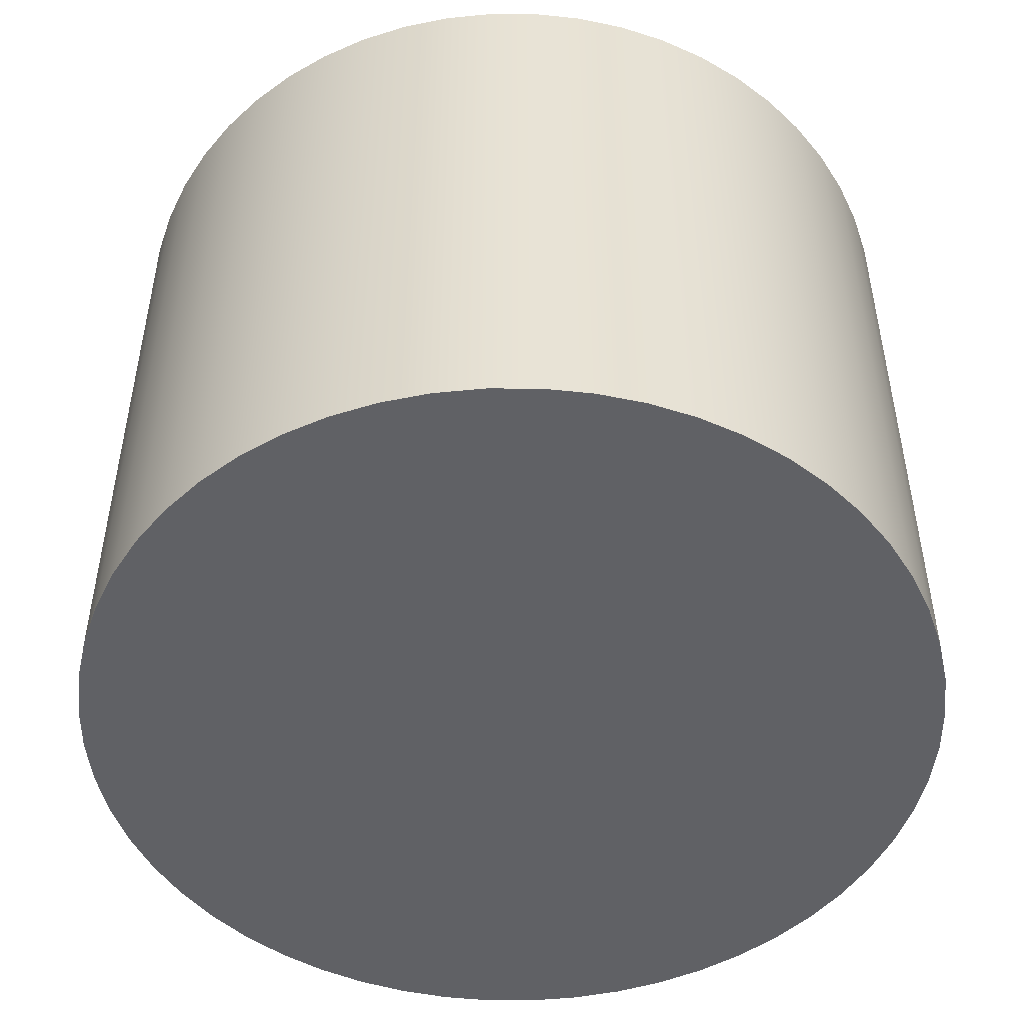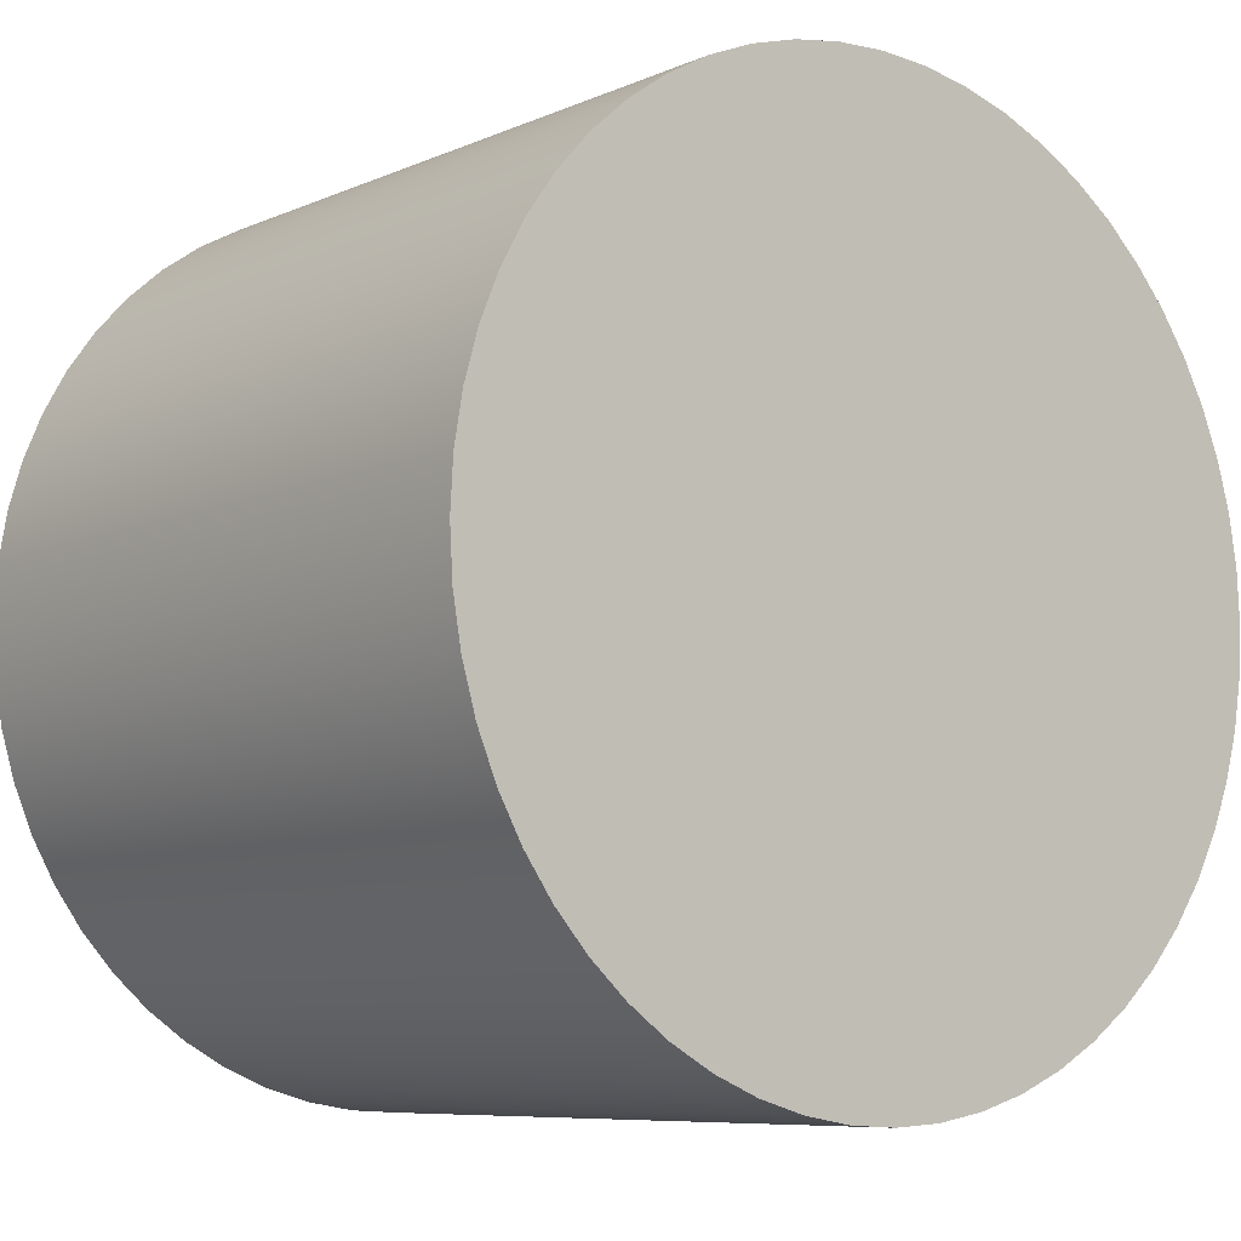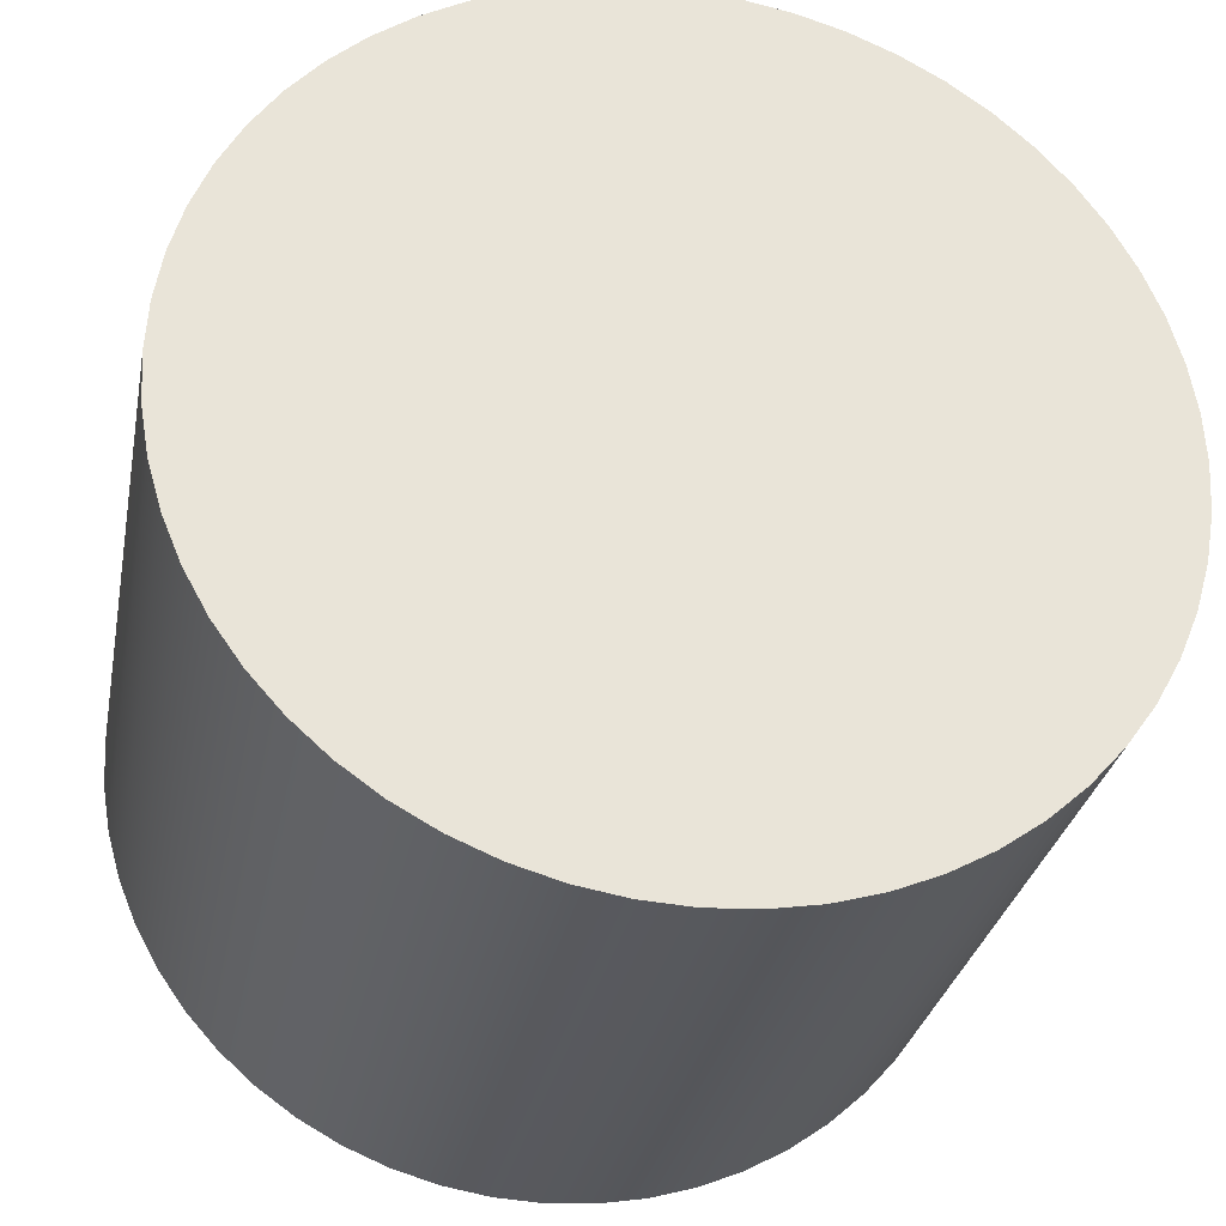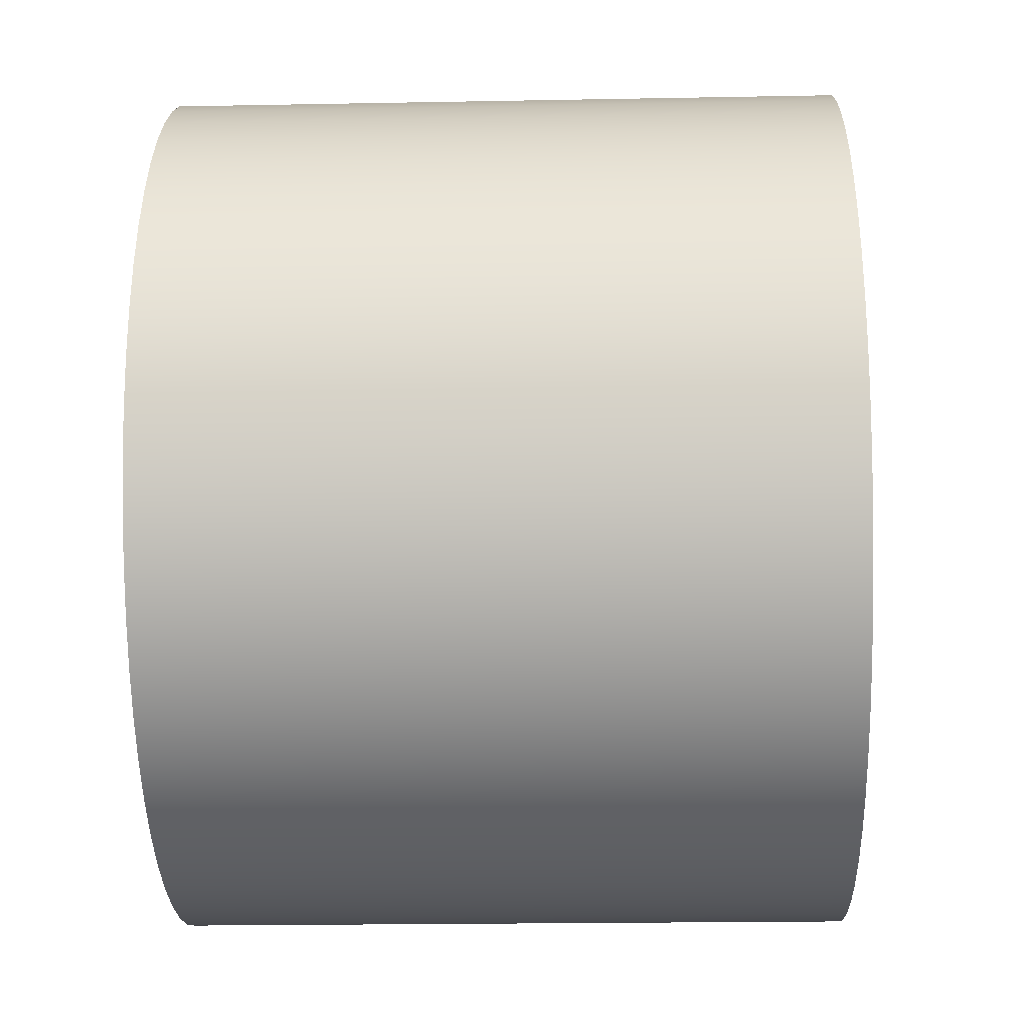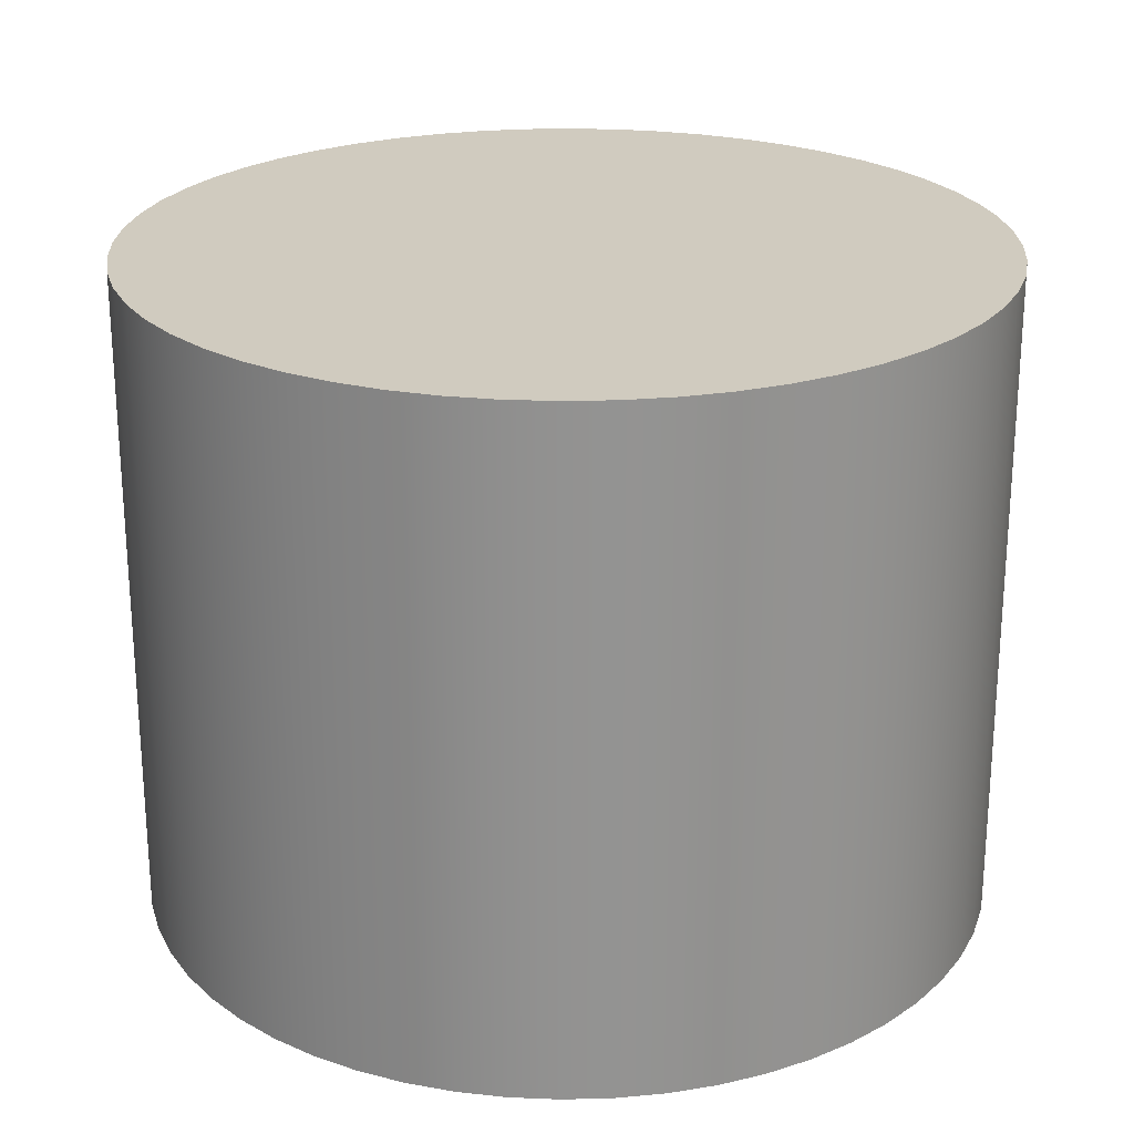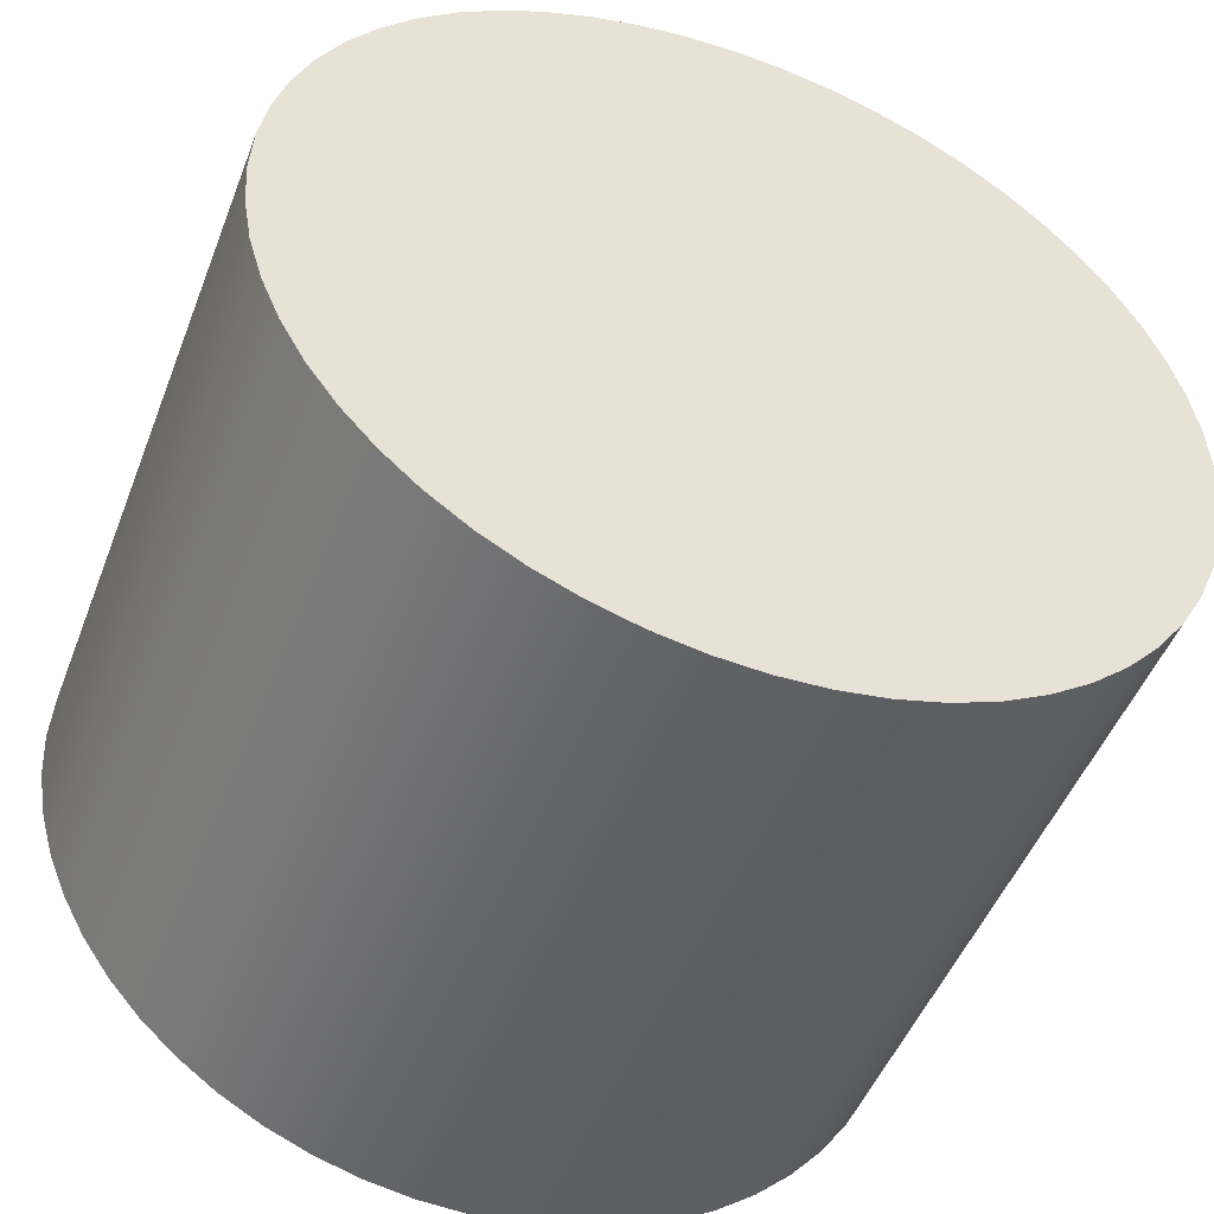
<metadata>
{"format":"obj","ext":"obj","renderer":"f3d","projection":"perspective","resolution":1024,"background":"white","views":[{"elev":-49.4,"azim":-74.1,"up":"+Y"},{"elev":-7.8,"azim":-39.5,"up":"+Z"},{"elev":-29.6,"azim":-10.7,"up":"+Z"},{"elev":-19.8,"azim":-88.0,"up":"+Z"},{"elev":23.7,"azim":-134.3,"up":"+Y"},{"elev":-48.8,"azim":-20.7,"up":"+Z"}]}
</metadata>
<code>
v -0.0755 0.66 0.05
v -0.07282 0.66 0.002359
v -0.06483 0.66 -0.04468
v -0.05162 0.66 -0.09053
v -0.03336 0.66 -0.1346
v -0.01028 0.66 -0.1764
v 0.01733 0.66 -0.2153
v 0.04913 0.66 -0.2509
v 0.08471 0.66 -0.2827
v 0.1236 0.66 -0.3103
v 0.1654 0.66 -0.3334
v 0.2095 0.66 -0.3516
v 0.2553 0.66 -0.3648
v 0.3024 0.66 -0.3728
v 0.35 0.66 -0.3755
v 0.3976 0.66 -0.3728
v 0.4447 0.66 -0.3648
v 0.4905 0.66 -0.3516
v 0.5346 0.66 -0.3334
v 0.5764 0.66 -0.3103
v 0.6153 0.66 -0.2827
v 0.6509 0.66 -0.2509
v 0.6827 0.66 -0.2153
v 0.7103 0.66 -0.1764
v 0.7334 0.66 -0.1346
v 0.7516 0.66 -0.09053
v 0.7648 0.66 -0.04468
v 0.7728 0.66 0.002359
v 0.7755 0.66 0.05
v 0.7728 0.66 0.09764
v 0.7648 0.66 0.1447
v 0.7516 0.66 0.1905
v 0.7334 0.66 0.2346
v 0.7103 0.66 0.2764
v 0.6827 0.66 0.3153
v 0.6509 0.66 0.3509
v 0.6153 0.66 0.3827
v 0.5764 0.66 0.4103
v 0.5346 0.66 0.4334
v 0.4905 0.66 0.4516
v 0.4447 0.66 0.4648
v 0.3976 0.66 0.4728
v 0.35 0.66 0.4755
v 0.3024 0.66 0.4728
v 0.2553 0.66 0.4648
v 0.2095 0.66 0.4516
v 0.1654 0.66 0.4334
v 0.1236 0.66 0.4103
v 0.08471 0.66 0.3827
v 0.04913 0.66 0.3509
v 0.01733 0.66 0.3153
v -0.01028 0.66 0.2764
v -0.03336 0.66 0.2346
v -0.05162 0.66 0.1905
v -0.06483 0.66 0.1447
v -0.07282 0.66 0.09764
v -0.0755 0 0.05
v -0.07282 0 0.09764
v -0.06483 0 0.1447
v -0.05162 0 0.1905
v -0.03336 0 0.2346
v -0.01028 0 0.2764
v 0.01733 0 0.3153
v 0.04913 0 0.3509
v 0.08471 0 0.3827
v 0.1236 0 0.4103
v 0.1654 0 0.4334
v 0.2095 0 0.4516
v 0.2553 0 0.4648
v 0.3024 0 0.4728
v 0.35 0 0.4755
v 0.3976 0 0.4728
v 0.4447 0 0.4648
v 0.4905 0 0.4516
v 0.5346 0 0.4334
v 0.5764 0 0.4103
v 0.6153 0 0.3827
v 0.6509 0 0.3509
v 0.6827 0 0.3153
v 0.7103 0 0.2764
v 0.7334 0 0.2346
v 0.7516 0 0.1905
v 0.7648 0 0.1447
v 0.7728 0 0.09764
v 0.7755 0 0.05
v 0.7728 0 0.002359
v 0.7648 0 -0.04468
v 0.7516 0 -0.09053
v 0.7334 0 -0.1346
v 0.7103 0 -0.1764
v 0.6827 0 -0.2153
v 0.6509 0 -0.2509
v 0.6153 0 -0.2827
v 0.5764 0 -0.3103
v 0.5346 0 -0.3334
v 0.4905 0 -0.3516
v 0.4447 0 -0.3648
v 0.3976 0 -0.3728
v 0.35 0 -0.3755
v 0.3024 0 -0.3728
v 0.2553 0 -0.3648
v 0.2095 0 -0.3516
v 0.1654 0 -0.3334
v 0.1236 0 -0.3103
v 0.08471 0 -0.2827
v 0.04913 0 -0.2509
v 0.01733 0 -0.2153
v -0.01028 0 -0.1764
v -0.03336 0 -0.1346
v -0.05162 0 -0.09053
v -0.06483 0 -0.04468
v -0.07282 0 0.002359
v -0.0755 0 0.05
v -0.0755 0.66 0.05
v -0.0755 0.66 0.05
v -0.07282 0.66 0.09764
v -0.06483 0.66 0.1447
v -0.05162 0.66 0.1905
v -0.03336 0.66 0.2346
v -0.01028 0.66 0.2764
v 0.01733 0.66 0.3153
v 0.04913 0.66 0.3509
v 0.08471 0.66 0.3827
v 0.1236 0.66 0.4103
v 0.1654 0.66 0.4334
v 0.2095 0.66 0.4516
v 0.2553 0.66 0.4648
v 0.3024 0.66 0.4728
v 0.35 0.66 0.4755
v 0.3976 0.66 0.4728
v 0.4447 0.66 0.4648
v 0.4905 0.66 0.4516
v 0.5346 0.66 0.4334
v 0.5764 0.66 0.4103
v 0.6153 0.66 0.3827
v 0.6509 0.66 0.3509
v 0.6827 0.66 0.3153
v 0.7103 0.66 0.2764
v 0.7334 0.66 0.2346
v 0.7516 0.66 0.1905
v 0.7648 0.66 0.1447
v 0.7728 0.66 0.09764
v 0.7755 0.66 0.05
v 0.7728 0.66 0.002359
v 0.7648 0.66 -0.04468
v 0.7516 0.66 -0.09053
v 0.7334 0.66 -0.1346
v 0.7103 0.66 -0.1764
v 0.6827 0.66 -0.2153
v 0.6509 0.66 -0.2509
v 0.6153 0.66 -0.2827
v 0.5764 0.66 -0.3103
v 0.5346 0.66 -0.3334
v 0.4905 0.66 -0.3516
v 0.4447 0.66 -0.3648
v 0.3976 0.66 -0.3728
v 0.35 0.66 -0.3755
v 0.3024 0.66 -0.3728
v 0.2553 0.66 -0.3648
v 0.2095 0.66 -0.3516
v 0.1654 0.66 -0.3334
v 0.1236 0.66 -0.3103
v 0.08471 0.66 -0.2827
v 0.04913 0.66 -0.2509
v 0.01733 0.66 -0.2153
v -0.01028 0.66 -0.1764
v -0.03336 0.66 -0.1346
v -0.05162 0.66 -0.09053
v -0.06483 0.66 -0.04468
v -0.07282 0.66 0.002359
v -0.0755 0 0.05
v -0.07282 0 0.002359
v -0.06483 0 -0.04468
v -0.05162 0 -0.09053
v -0.03336 0 -0.1346
v -0.01028 0 -0.1764
v 0.01733 0 -0.2153
v 0.04913 0 -0.2509
v 0.08471 0 -0.2827
v 0.1236 0 -0.3103
v 0.1654 0 -0.3334
v 0.2095 0 -0.3516
v 0.2553 0 -0.3648
v 0.3024 0 -0.3728
v 0.35 0 -0.3755
v 0.3976 0 -0.3728
v 0.4447 0 -0.3648
v 0.4905 0 -0.3516
v 0.5346 0 -0.3334
v 0.5764 0 -0.3103
v 0.6153 0 -0.2827
v 0.6509 0 -0.2509
v 0.6827 0 -0.2153
v 0.7103 0 -0.1764
v 0.7334 0 -0.1346
v 0.7516 0 -0.09053
v 0.7648 0 -0.04468
v 0.7728 0 0.002359
v 0.7755 0 0.05
v 0.7728 0 0.09764
v 0.7648 0 0.1447
v 0.7516 0 0.1905
v 0.7334 0 0.2346
v 0.7103 0 0.2764
v 0.6827 0 0.3153
v 0.6509 0 0.3509
v 0.6153 0 0.3827
v 0.5764 0 0.4103
v 0.5346 0 0.4334
v 0.4905 0 0.4516
v 0.4447 0 0.4648
v 0.3976 0 0.4728
v 0.35 0 0.4755
v 0.3024 0 0.4728
v 0.2553 0 0.4648
v 0.2095 0 0.4516
v 0.1654 0 0.4334
v 0.1236 0 0.4103
v 0.08471 0 0.3827
v 0.04913 0 0.3509
v 0.01733 0 0.3153
v -0.01028 0 0.2764
v -0.03336 0 0.2346
v -0.05162 0 0.1905
v -0.06483 0 0.1447
v -0.07282 0 0.09764
g 3c8a9402-e354-11ea-9f2e-54bf646e7e1f
f 2 112 1
f 1 112 113
f 114 57 56
f 56 57 58
f 56 58 55
f 55 58 59
f 55 59 54
f 54 59 60
f 54 60 53
f 53 60 61
f 53 61 52
f 52 61 62
f 52 62 51
f 51 62 63
f 51 63 50
f 50 63 64
f 50 64 49
f 49 64 65
f 49 65 48
f 48 65 66
f 48 66 47
f 47 66 67
f 47 67 46
f 46 67 68
f 46 68 45
f 45 68 69
f 45 69 44
f 44 69 70
f 44 70 43
f 43 70 71
f 43 71 42
f 42 71 72
f 42 72 41
f 41 72 73
f 41 73 40
f 40 73 74
f 40 74 39
f 39 74 75
f 39 75 38
f 38 75 76
f 38 76 37
f 37 76 77
f 37 77 36
f 36 77 78
f 36 78 35
f 35 78 79
f 35 79 34
f 34 79 80
f 34 80 33
f 33 80 81
f 33 81 32
f 32 81 82
f 32 82 31
f 31 82 83
f 31 83 30
f 30 83 84
f 30 84 29
f 29 84 85
f 29 85 28
f 28 85 86
f 28 86 27
f 27 86 87
f 27 87 26
f 26 87 88
f 26 88 25
f 25 88 89
f 25 89 24
f 24 89 90
f 24 90 23
f 23 90 91
f 23 91 22
f 22 91 92
f 22 92 21
f 21 92 93
f 21 93 20
f 20 93 94
f 20 94 19
f 19 94 95
f 19 95 18
f 18 95 96
f 18 96 17
f 17 96 97
f 17 97 16
f 16 97 98
f 16 98 15
f 15 98 99
f 15 99 14
f 14 99 100
f 14 100 13
f 13 100 101
f 13 101 12
f 12 101 102
f 12 102 11
f 11 102 103
f 11 103 10
f 10 103 104
f 10 104 9
f 9 104 105
f 9 105 8
f 8 105 106
f 8 106 7
f 7 106 107
f 7 107 6
f 6 107 108
f 6 108 5
f 5 108 109
f 5 109 4
f 4 109 110
f 4 110 3
f 3 110 111
f 3 111 2
f 2 111 112
g 3c8abb0a-e354-11ea-88fa-54bf646e7e1f
f 116 142 115
f 115 142 143
f 115 143 170
f 170 143 144
f 170 144 169
f 169 144 145
f 169 145 168
f 168 145 146
f 168 146 167
f 167 146 147
f 167 147 166
f 166 147 148
f 166 148 165
f 165 148 149
f 165 149 164
f 164 149 150
f 164 150 163
f 163 150 151
f 163 151 162
f 162 151 152
f 162 152 161
f 161 152 153
f 161 153 160
f 160 153 154
f 160 154 159
f 159 154 155
f 159 155 158
f 158 155 156
f 158 156 157
f 142 116 141
f 141 116 117
f 141 117 140
f 140 117 118
f 140 118 139
f 139 118 119
f 139 119 138
f 138 119 120
f 138 120 137
f 137 120 121
f 137 121 136
f 136 121 122
f 136 122 135
f 135 122 123
f 135 123 134
f 134 123 124
f 134 124 133
f 133 124 125
f 133 125 132
f 132 125 126
f 132 126 131
f 131 126 127
f 131 127 130
f 130 127 128
f 130 128 129
g 3c8ae21e-e354-11ea-8d80-54bf646e7e1f
f 172 198 171
f 171 198 199
f 171 199 226
f 226 199 200
f 226 200 225
f 225 200 201
f 225 201 224
f 224 201 202
f 224 202 223
f 223 202 203
f 223 203 222
f 222 203 204
f 222 204 221
f 221 204 205
f 221 205 220
f 220 205 206
f 220 206 219
f 219 206 207
f 219 207 218
f 218 207 208
f 218 208 217
f 217 208 209
f 217 209 216
f 216 209 210
f 216 210 215
f 215 210 211
f 215 211 214
f 214 211 212
f 214 212 213
f 198 172 197
f 197 172 173
f 197 173 196
f 196 173 174
f 196 174 195
f 195 174 175
f 195 175 194
f 194 175 176
f 194 176 193
f 193 176 177
f 193 177 192
f 192 177 178
f 192 178 191
f 191 178 179
f 191 179 190
f 190 179 180
f 190 180 189
f 189 180 181
f 189 181 188
f 188 181 182
f 188 182 187
f 187 182 183
f 187 183 186
f 186 183 184
f 186 184 185

</code>
